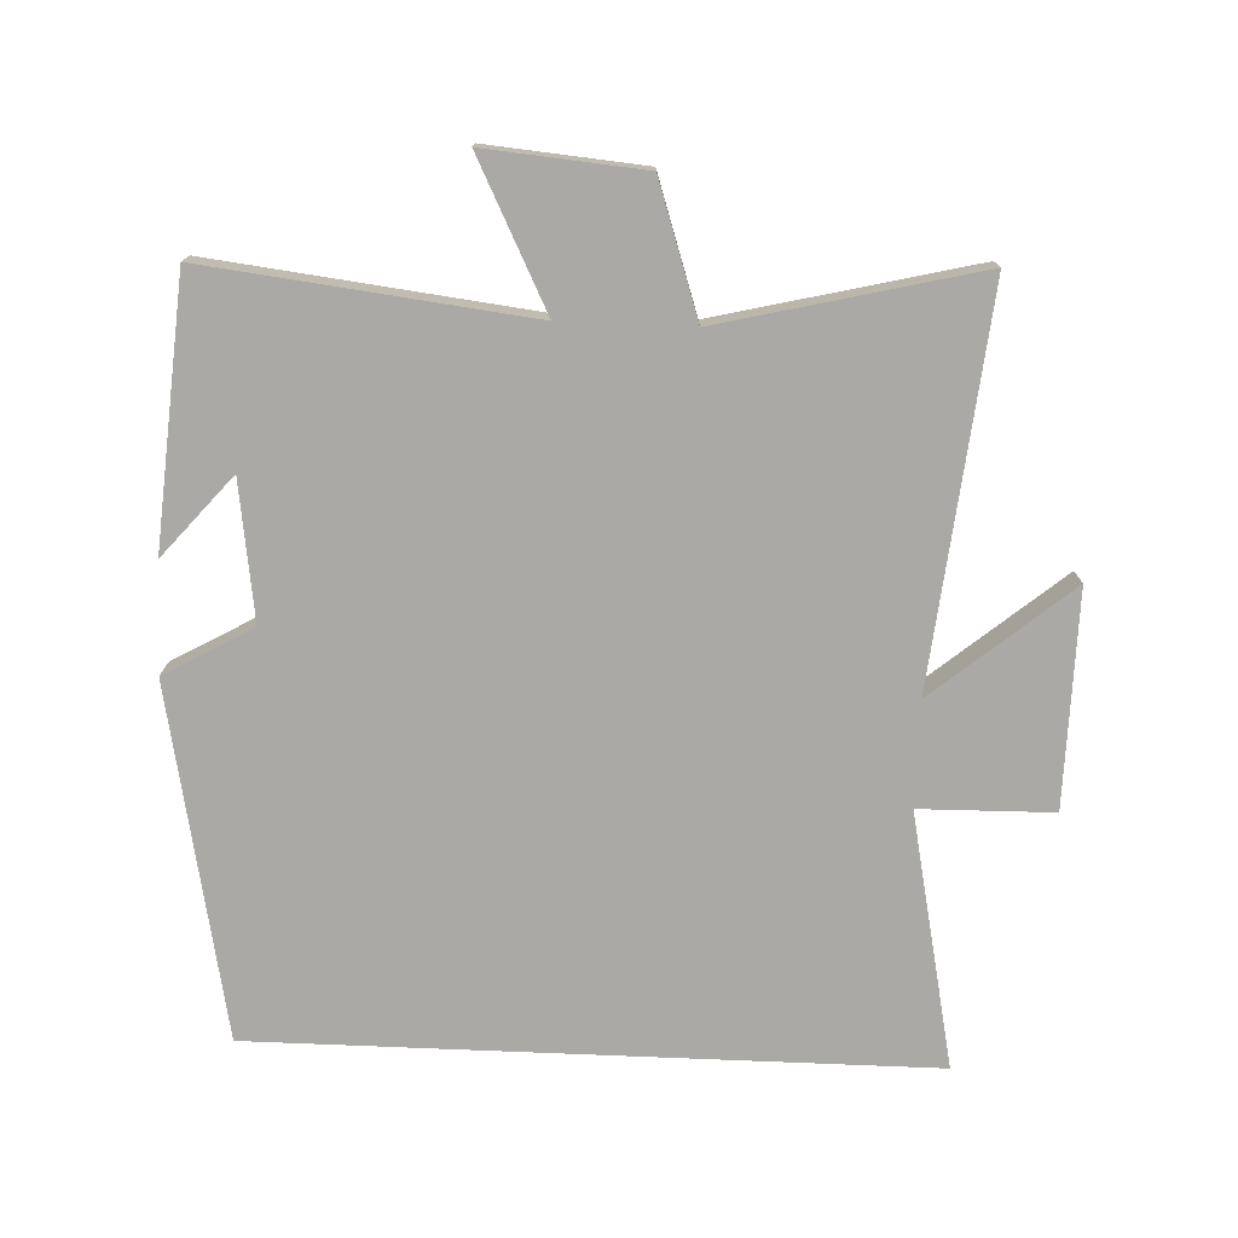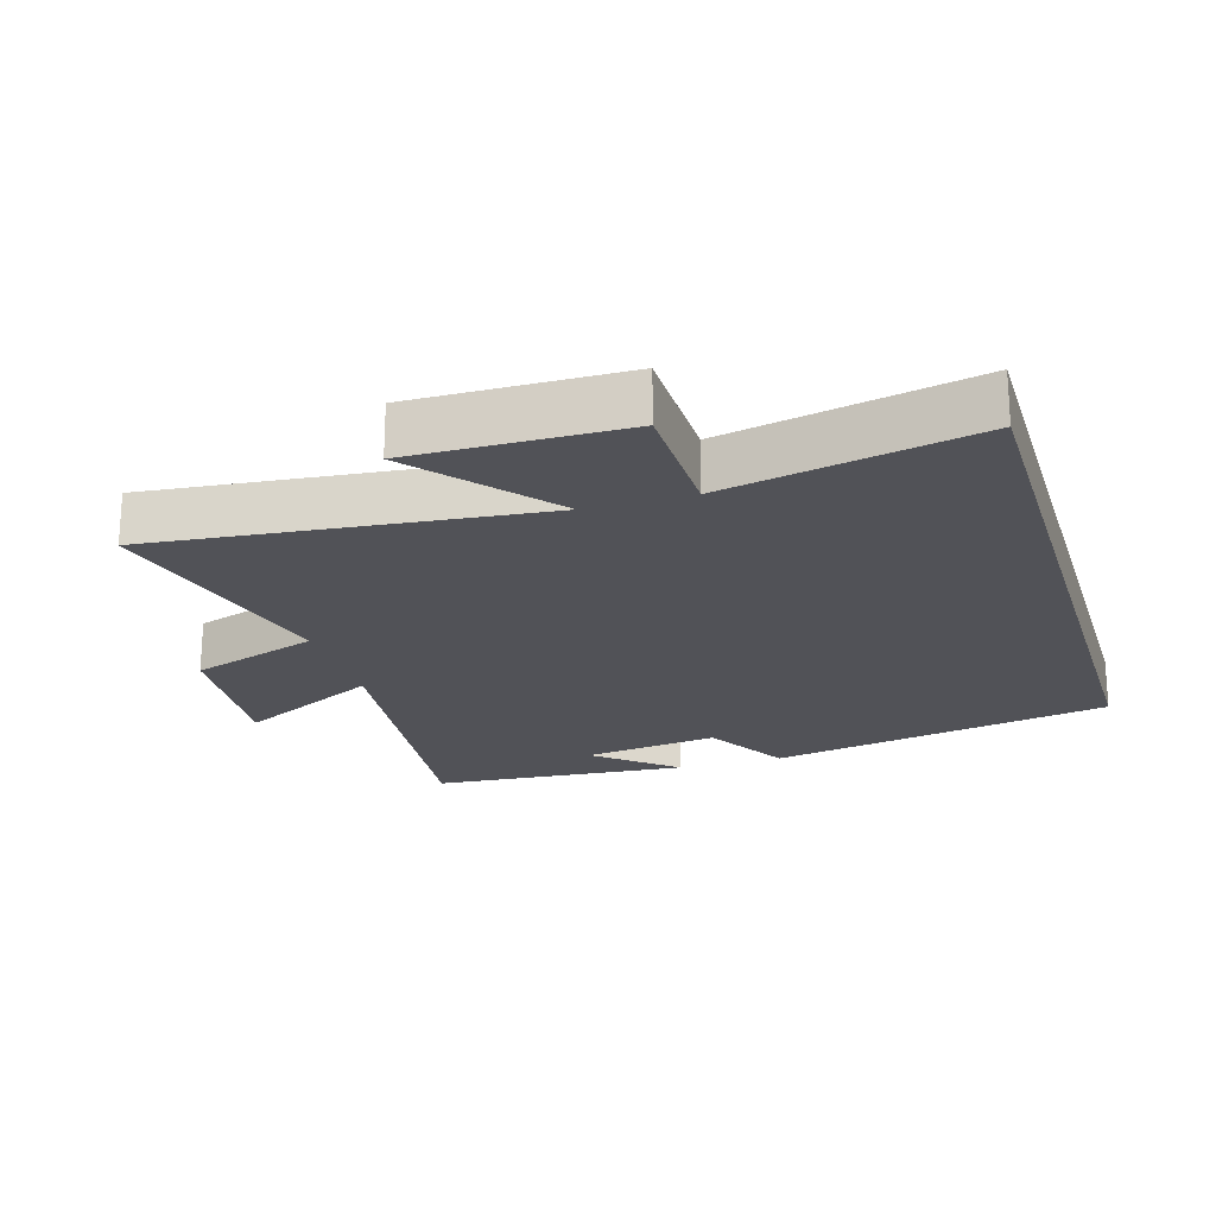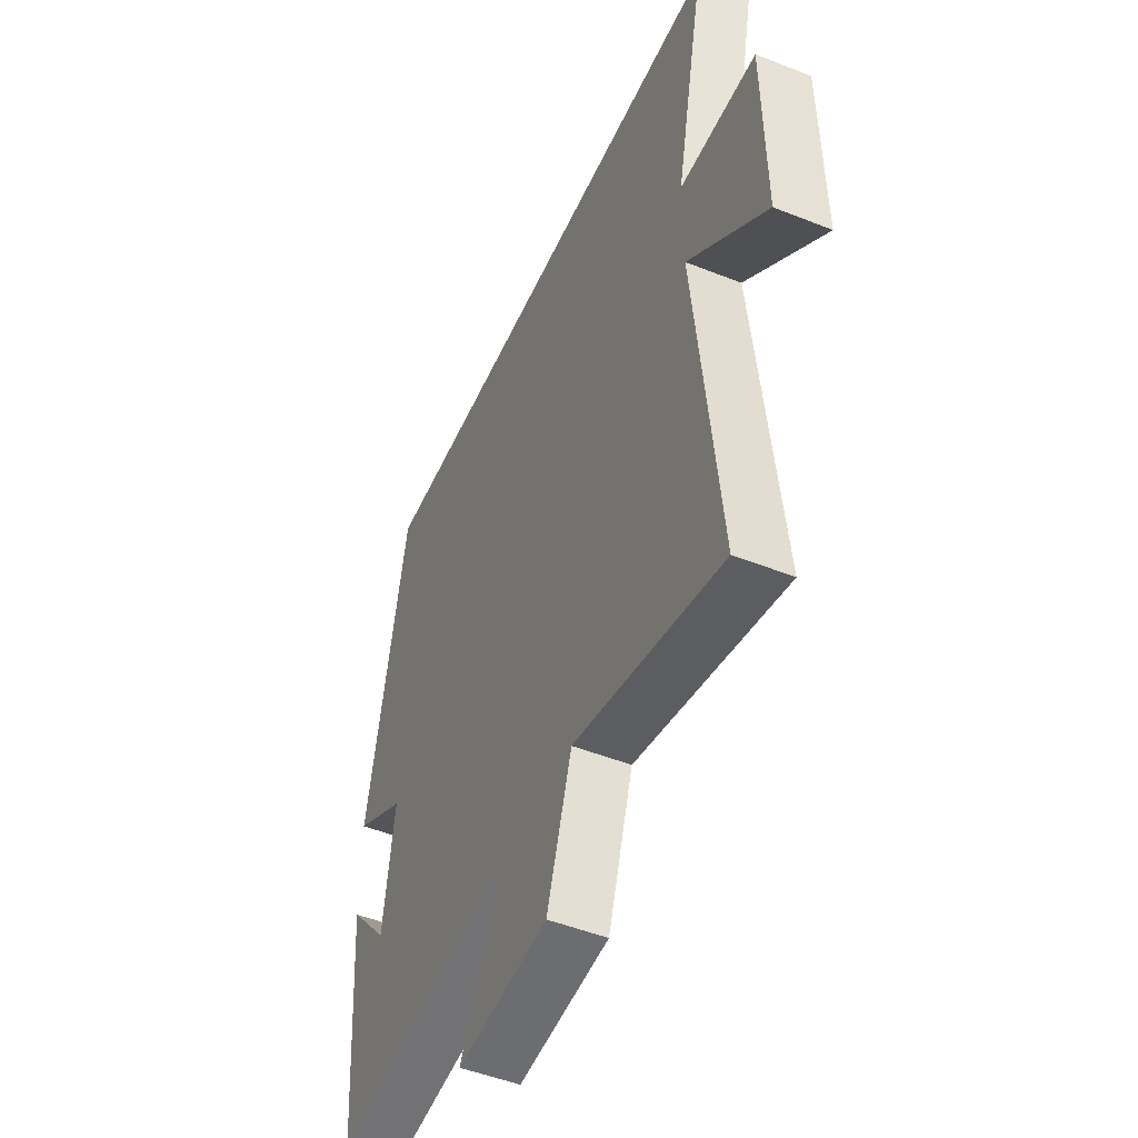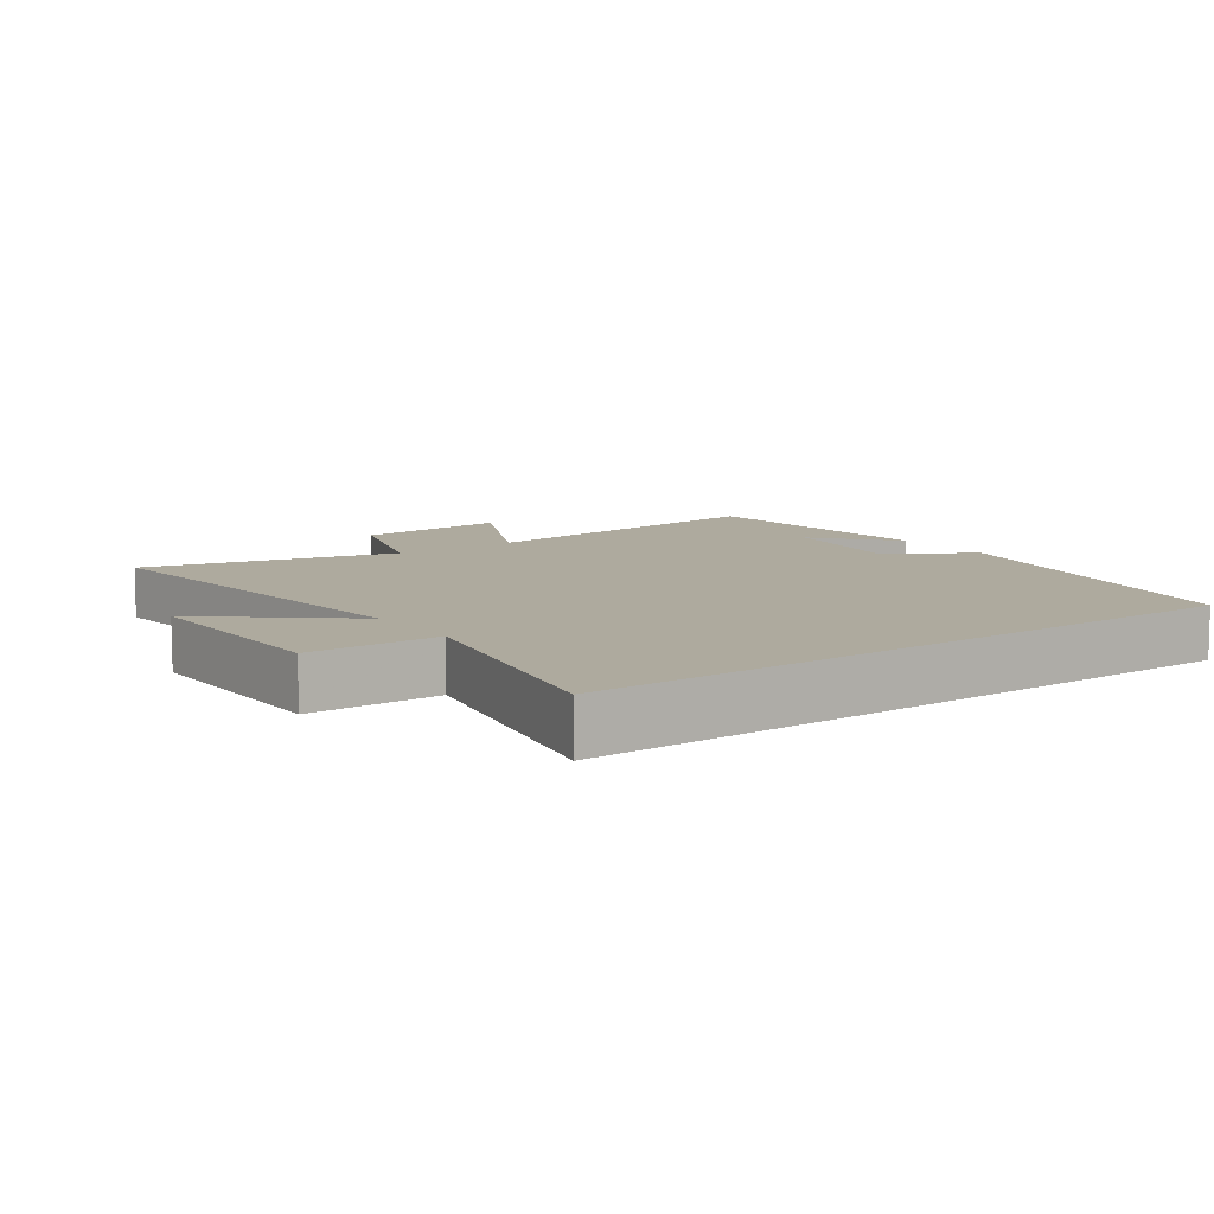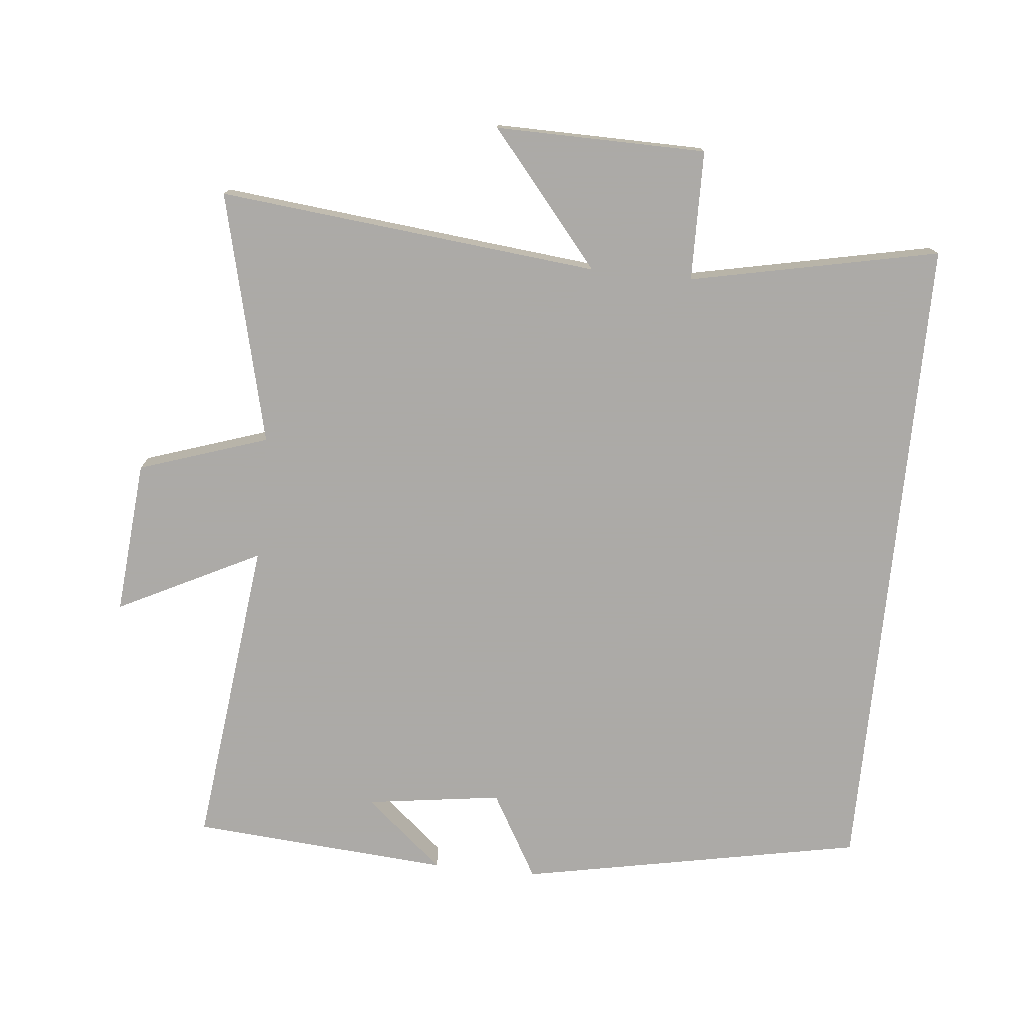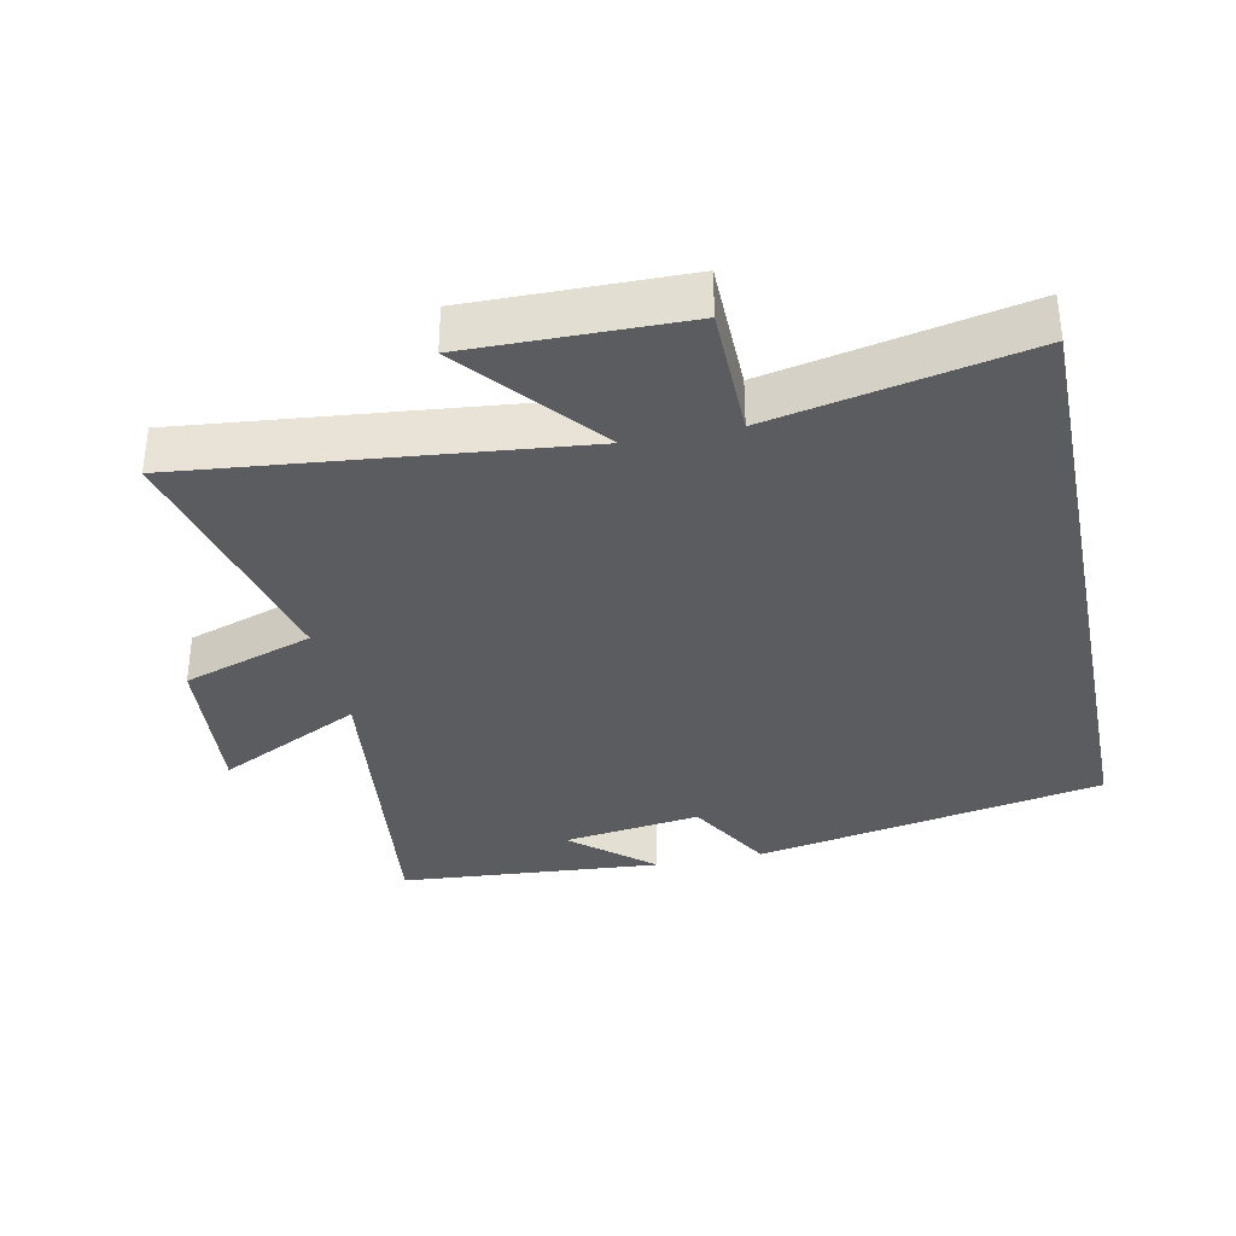
<metadata>
{"format":"obj","ext":"obj","renderer":"f3d","projection":"perspective","resolution":1024,"background":"white","views":[{"elev":-75.3,"azim":177.6,"up":"+Y"},{"elev":-21.4,"azim":-73.1,"up":"+Y"},{"elev":-49.3,"azim":-113.8,"up":"+Z"},{"elev":9.3,"azim":-35.7,"up":"+Y"},{"elev":-76.0,"azim":-95.7,"up":"+Y"},{"elev":-34.9,"azim":-78.3,"up":"+Y"}]}
</metadata>
<code>
v 0.47 0.07 -0.555
v 0.003 0.07 -0.5
v 0.109 0.07 -0.712
v -0.121 0.07 -0.692
v -0.185 0.07 -0.5
v -0.559 0.07 -0.591
v -0.5 0.07 -0.023
v -0.698 0.07 -0.188
v -0.694 0.07 0.126
v -0.5 0.07 0.129
v -0.577 0.07 0.5
v 0.401 0.07 0.5
v 0.5 0.07 -0.012
v 0.372 0.07 -0.085
v 0.4 0.07 -0.287
v 0.5 0.07 -0.17
v 0.47 0 -0.555
v 0.003 0 -0.5
v 0.109 0 -0.712
v -0.121 0 -0.692
v -0.185 0 -0.5
v -0.559 0 -0.591
v -0.5 0 -0.023
v -0.698 0 -0.188
v -0.694 0 0.126
v -0.5 0 0.129
v -0.577 0 0.5
v 0.401 0 0.5
v 0.5 0 -0.012
v 0.372 0 -0.085
v 0.4 0 -0.287
v 0.5 0 -0.17
f 15 16 1
f 11 12 13 14
f 10 11 14 15
f 7 8 9 10
f 7 10 15 1
f 5 6 7
f 2 3 4 5
f 2 5 7
f 1 2 7
f 17 32 31
f 30 29 28 27
f 31 30 27 26
f 26 25 24 23
f 17 31 26 23
f 23 22 21
f 21 20 19 18
f 23 21 18
f 23 18 17
f 1 17 18 2
f 2 18 19 3
f 3 19 20 4
f 4 20 21 5
f 5 21 22 6
f 6 22 23 7
f 7 23 24 8
f 8 24 25 9
f 9 25 26 10
f 10 26 27 11
f 11 27 28 12
f 12 28 29 13
f 13 29 30 14
f 14 30 31 15
f 15 31 32 16
f 16 32 17 1

</code>
